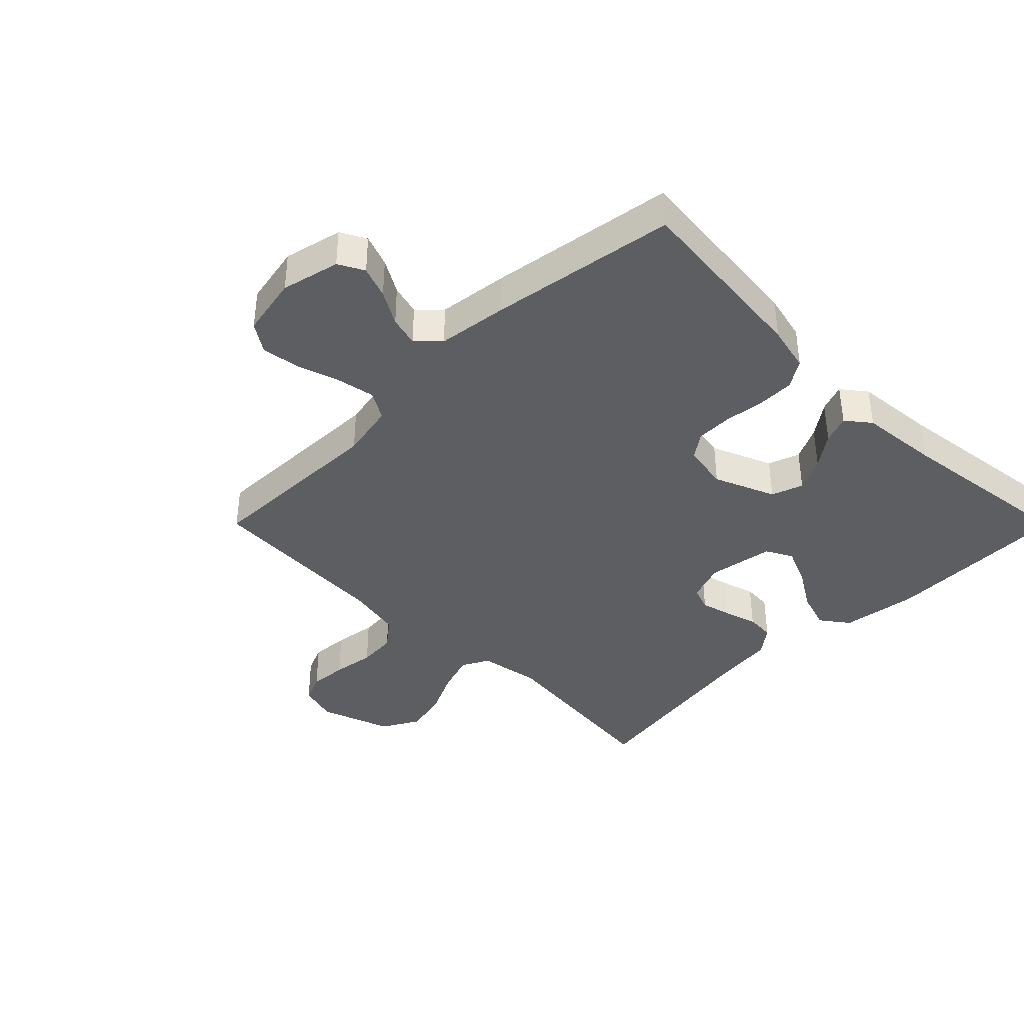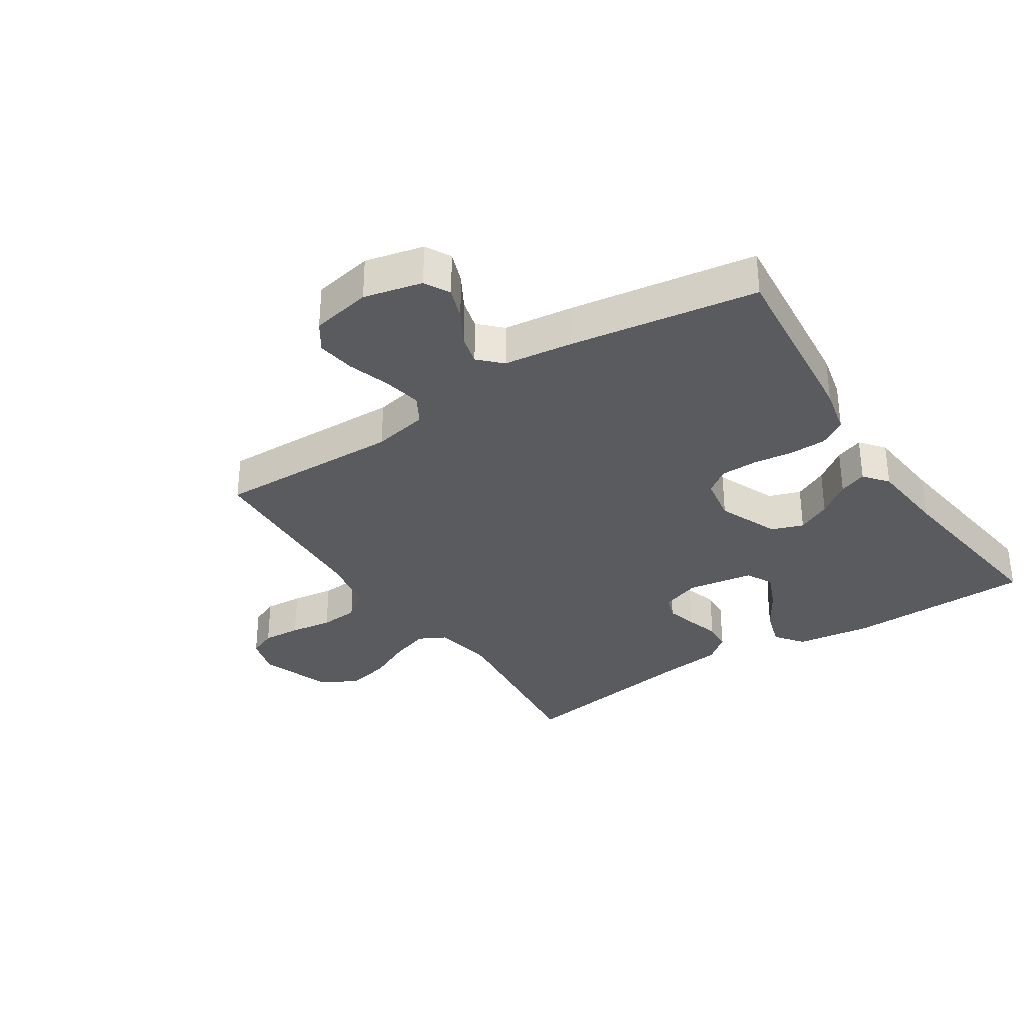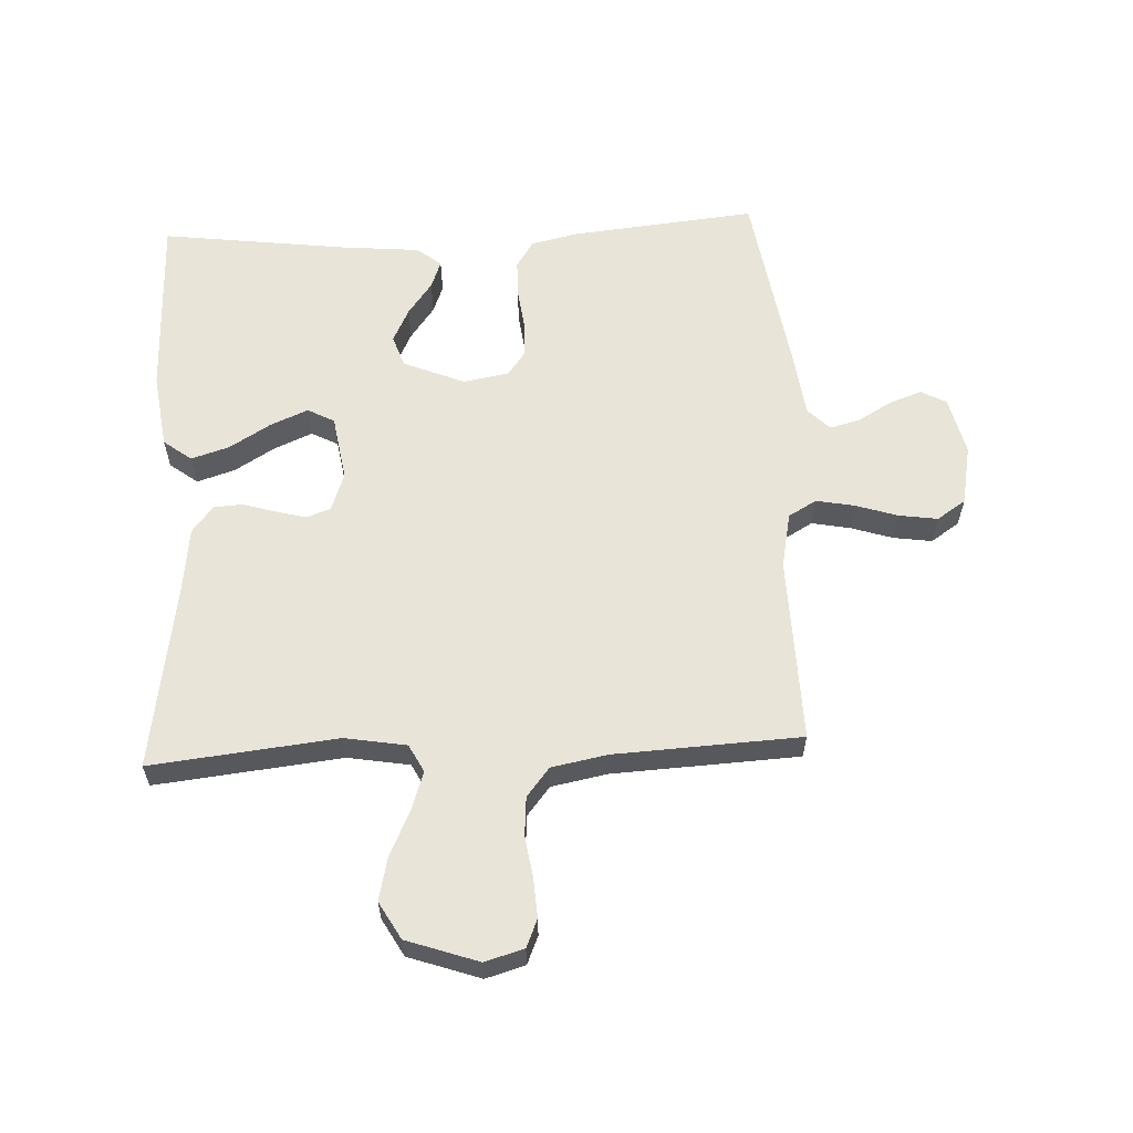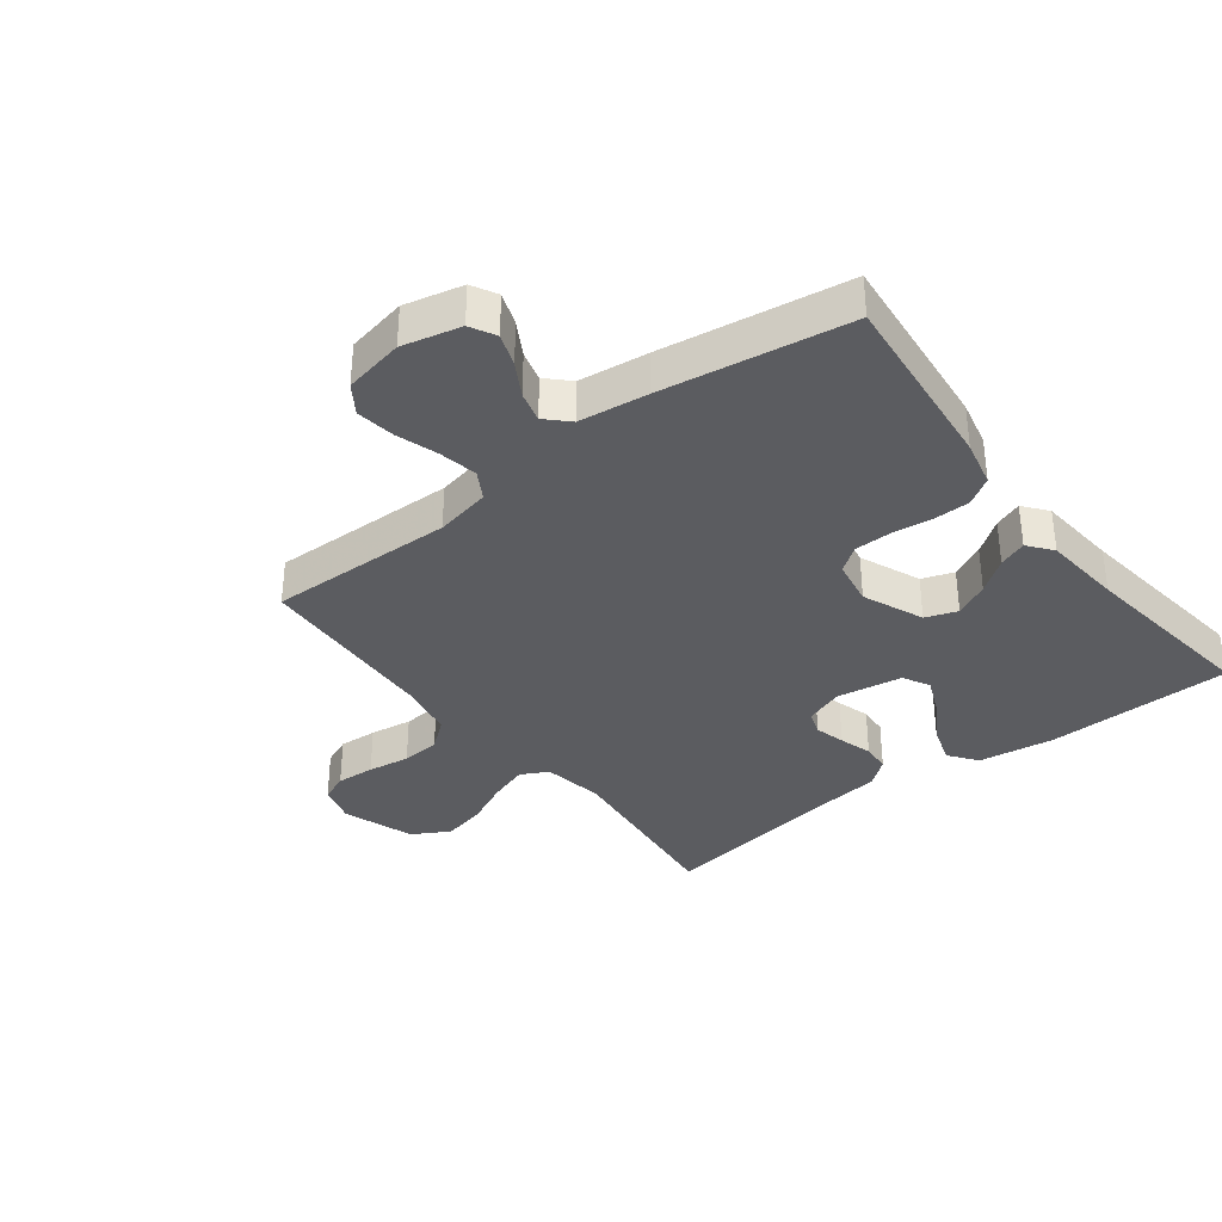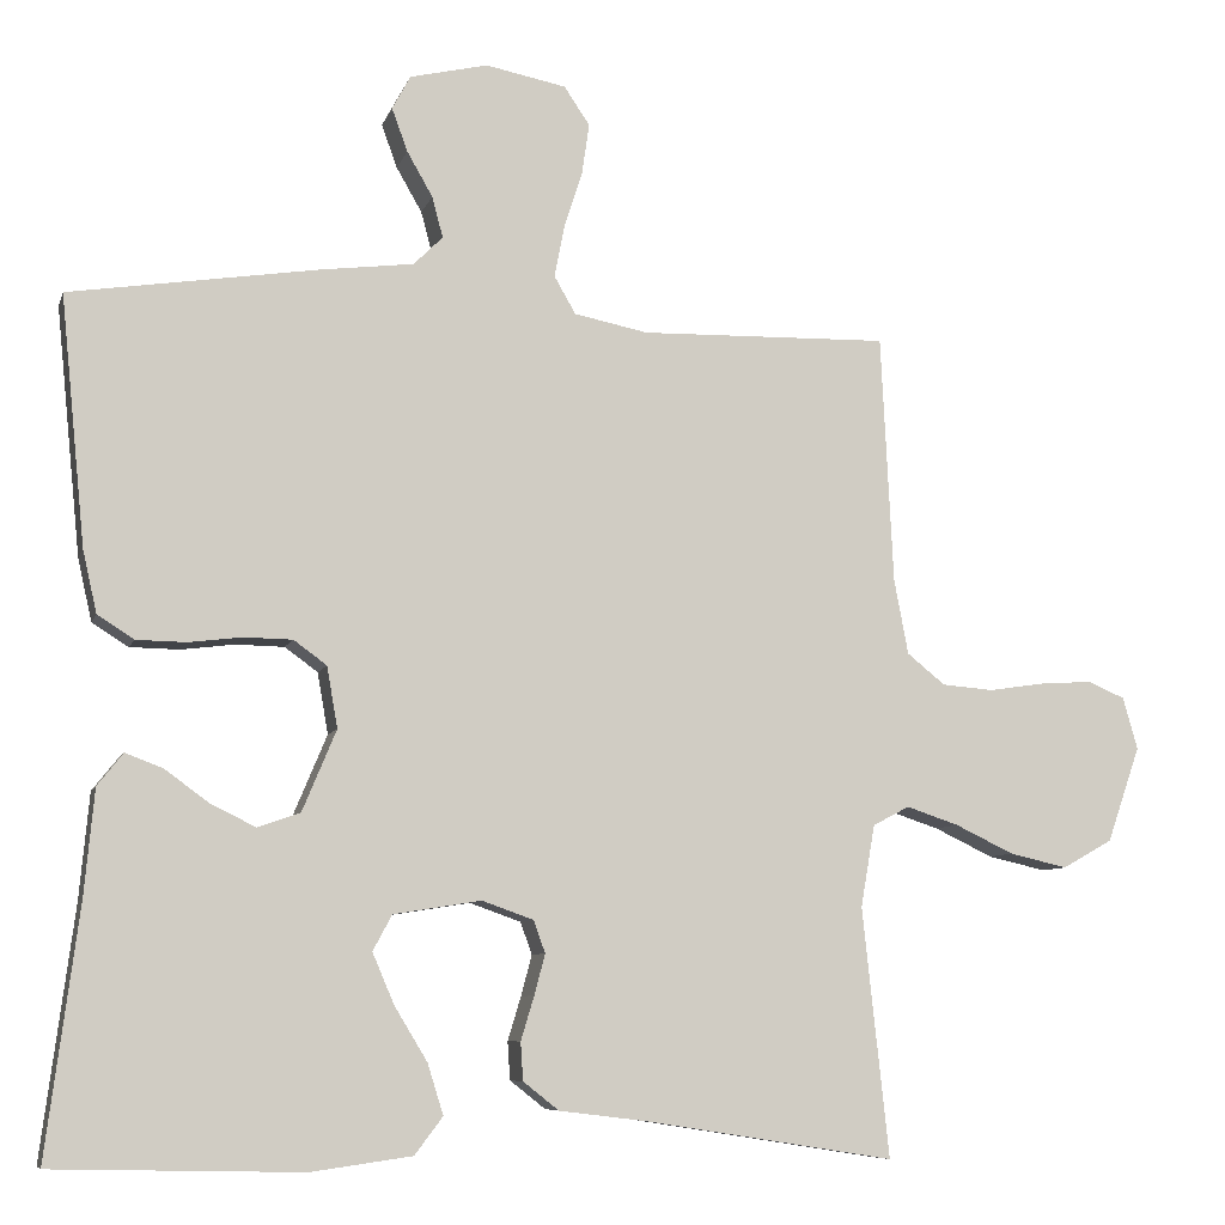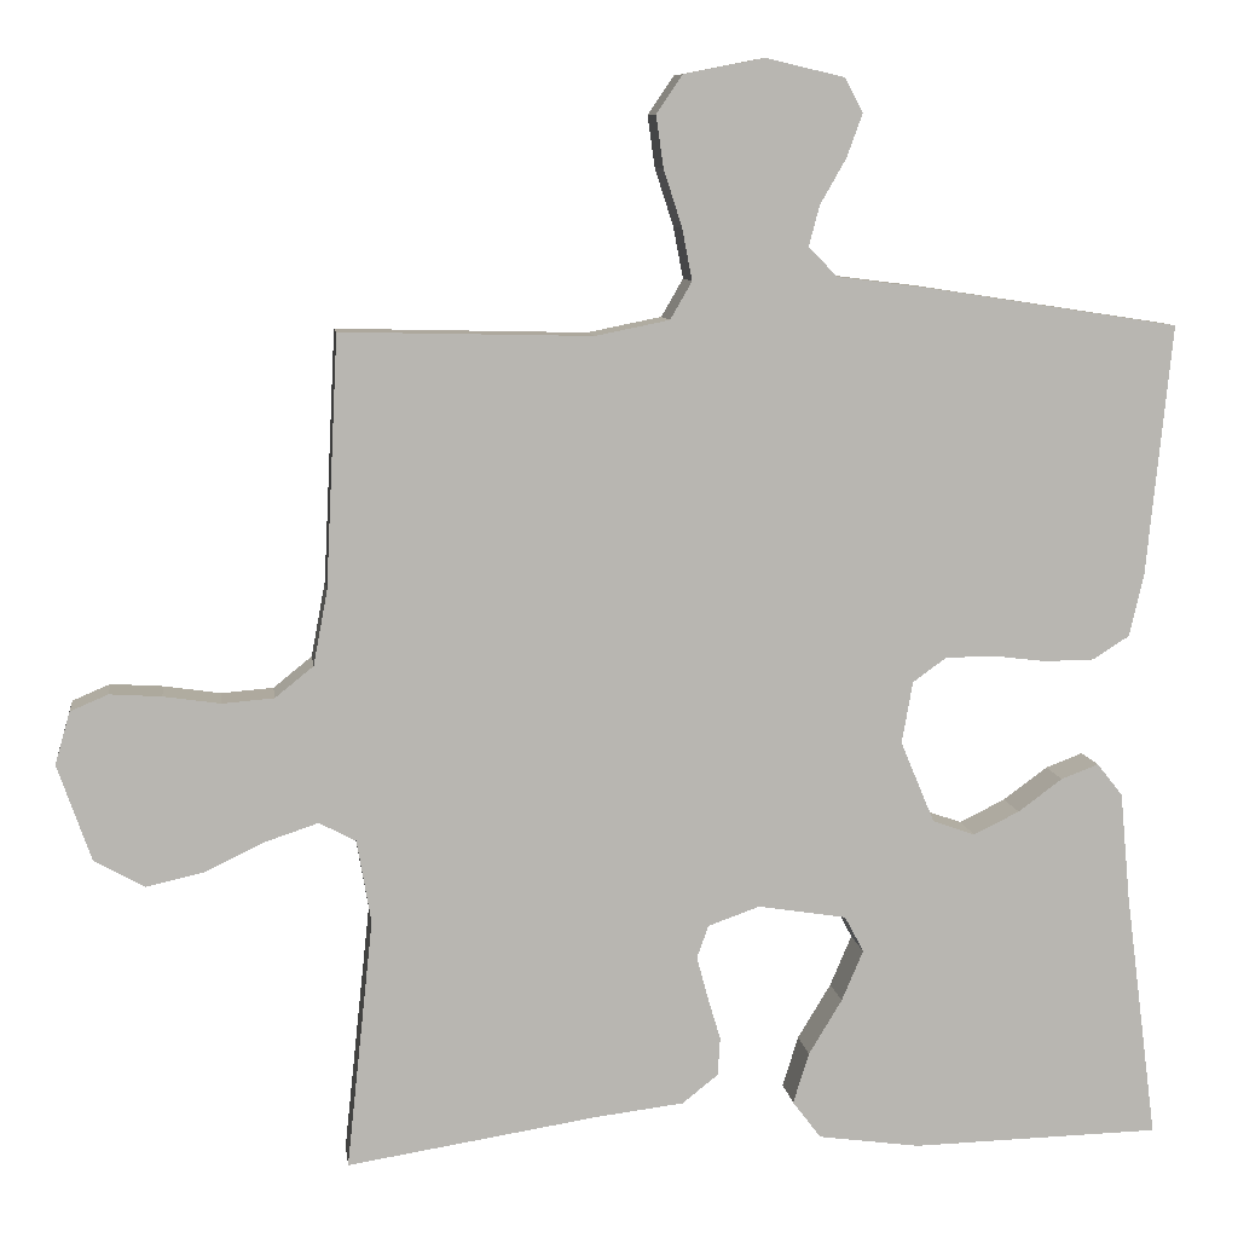
<metadata>
{"format":"obj","ext":"obj","renderer":"f3d","projection":"perspective","resolution":1024,"background":"white","views":[{"elev":-39.2,"azim":44.9,"up":"+Y"},{"elev":-32.9,"azim":33.2,"up":"+Y"},{"elev":60.2,"azim":-92.8,"up":"+Y"},{"elev":-35.3,"azim":37.5,"up":"+Y"},{"elev":-7.8,"azim":165.5,"up":"+Z"},{"elev":8.8,"azim":-7.6,"up":"+Z"}]}
</metadata>
<code>
v 0.5 0.07 -0.5
v 0.2 0.07 -0.507
v 0.078 0.07 -0.49
v 0.044 0.07 -0.445
v 0.063 0.07 -0.384
v 0.103 0.07 -0.318
v 0.129 0.07 -0.257
v 0.106 0.07 -0.214
v 0 0.07 -0.197
v -0.062 0.07 -0.219
v -0.076 0.07 -0.258
v -0.063 0.07 -0.307
v -0.047 0.07 -0.36
v -0.05 0.07 -0.406
v -0.093 0.07 -0.44
v -0.2 0.07 -0.453
v -0.5 0.07 -0.5
v -0.468 0.07 -0.2
v -0.485 0.07 -0.101
v -0.529 0.07 -0.078
v -0.592 0.07 -0.099
v -0.663 0.07 -0.133
v -0.733 0.07 -0.149
v -0.793 0.07 -0.115
v -0.833 0.07 0
v -0.815 0.07 0.063
v -0.77 0.07 0.082
v -0.708 0.07 0.078
v -0.64 0.07 0.068
v -0.578 0.07 0.073
v -0.532 0.07 0.11
v -0.515 0.07 0.2
v -0.5 0.07 0.5
v -0.2 0.07 0.493
v -0.111 0.07 0.511
v -0.085 0.07 0.556
v -0.097 0.07 0.618
v -0.119 0.07 0.686
v -0.128 0.07 0.748
v -0.097 0.07 0.794
v 0 0.07 0.813
v 0.094 0.07 0.791
v 0.116 0.07 0.75
v 0.097 0.07 0.698
v 0.066 0.07 0.644
v 0.053 0.07 0.595
v 0.088 0.07 0.56
v 0.2 0.07 0.546
v 0.5 0.07 0.5
v 0.47 0.07 0.2
v 0.453 0.07 0.125
v 0.409 0.07 0.097
v 0.349 0.07 0.096
v 0.285 0.07 0.104
v 0.226 0.07 0.103
v 0.186 0.07 0.074
v 0.173 0.07 0
v 0.214 0.07 -0.098
v 0.265 0.07 -0.116
v 0.32 0.07 -0.089
v 0.373 0.07 -0.05
v 0.418 0.07 -0.033
v 0.449 0.07 -0.072
v 0.461 0.07 -0.2
v 0.5 0 -0.5
v 0.2 0 -0.507
v 0.078 0 -0.49
v 0.044 0 -0.445
v 0.063 0 -0.384
v 0.103 0 -0.318
v 0.129 0 -0.257
v 0.106 0 -0.214
v 0 0 -0.197
v -0.062 0 -0.219
v -0.076 0 -0.258
v -0.063 0 -0.307
v -0.047 0 -0.36
v -0.05 0 -0.406
v -0.093 0 -0.44
v -0.2 0 -0.453
v -0.5 0 -0.5
v -0.468 0 -0.2
v -0.485 0 -0.101
v -0.529 0 -0.078
v -0.592 0 -0.099
v -0.663 0 -0.133
v -0.733 0 -0.149
v -0.793 0 -0.115
v -0.833 0 0
v -0.815 0 0.063
v -0.77 0 0.082
v -0.708 0 0.078
v -0.64 0 0.068
v -0.578 0 0.073
v -0.532 0 0.11
v -0.515 0 0.2
v -0.5 0 0.5
v -0.2 0 0.493
v -0.111 0 0.511
v -0.085 0 0.556
v -0.097 0 0.618
v -0.119 0 0.686
v -0.128 0 0.748
v -0.097 0 0.794
v 0 0 0.813
v 0.094 0 0.791
v 0.116 0 0.75
v 0.097 0 0.698
v 0.066 0 0.644
v 0.053 0 0.595
v 0.088 0 0.56
v 0.2 0 0.546
v 0.5 0 0.5
v 0.47 0 0.2
v 0.453 0 0.125
v 0.409 0 0.097
v 0.349 0 0.096
v 0.285 0 0.104
v 0.226 0 0.103
v 0.186 0 0.074
v 0.173 0 0
v 0.214 0 -0.098
v 0.265 0 -0.116
v 0.32 0 -0.089
v 0.373 0 -0.05
v 0.418 0 -0.033
v 0.449 0 -0.072
v 0.461 0 -0.2
f 61 62 63 64
f 60 61 64 1
f 59 60 1 2
f 58 59 2 3
f 51 52 53 54
f 51 54 55
f 50 51 55
f 47 48 49 50
f 47 50 55
f 46 47 55 56
f 42 43 44 45
f 42 45 46
f 41 42 46
f 40 41 46
f 37 38 39 40
f 36 37 40 46
f 35 36 46 56
f 32 33 34
f 31 32 34 35
f 26 27 28 29
f 24 25 26 29
f 24 29 30
f 21 22 23 24
f 20 21 24 30
f 19 20 30 31
f 16 17 18
f 16 18 19
f 12 13 14 15
f 11 12 15 16
f 10 11 16 19
f 3 4 5 6
f 3 6 7
f 58 3 7
f 57 58 7 8
f 56 57 8 9
f 19 31 35 56
f 9 10 19 56
f 128 127 126 125
f 65 128 125 124
f 66 65 124 123
f 67 66 123 122
f 118 117 116 115
f 119 118 115
f 119 115 114
f 114 113 112 111
f 119 114 111
f 120 119 111 110
f 109 108 107 106
f 110 109 106
f 110 106 105
f 110 105 104
f 104 103 102 101
f 110 104 101 100
f 120 110 100 99
f 98 97 96
f 99 98 96 95
f 93 92 91 90
f 93 90 89 88
f 94 93 88
f 88 87 86 85
f 94 88 85 84
f 95 94 84 83
f 82 81 80
f 83 82 80
f 79 78 77 76
f 80 79 76 75
f 83 80 75 74
f 70 69 68 67
f 71 70 67
f 71 67 122
f 72 71 122 121
f 73 72 121 120
f 120 99 95 83
f 120 83 74 73
f 1 65 66 2
f 2 66 67 3
f 3 67 68 4
f 4 68 69 5
f 5 69 70 6
f 6 70 71 7
f 7 71 72 8
f 8 72 73 9
f 9 73 74 10
f 10 74 75 11
f 11 75 76 12
f 12 76 77 13
f 13 77 78 14
f 14 78 79 15
f 15 79 80 16
f 16 80 81 17
f 17 81 82 18
f 18 82 83 19
f 19 83 84 20
f 20 84 85 21
f 21 85 86 22
f 22 86 87 23
f 23 87 88 24
f 24 88 89 25
f 25 89 90 26
f 26 90 91 27
f 27 91 92 28
f 28 92 93 29
f 29 93 94 30
f 30 94 95 31
f 31 95 96 32
f 32 96 97 33
f 33 97 98 34
f 34 98 99 35
f 35 99 100 36
f 36 100 101 37
f 37 101 102 38
f 38 102 103 39
f 39 103 104 40
f 40 104 105 41
f 41 105 106 42
f 42 106 107 43
f 43 107 108 44
f 44 108 109 45
f 45 109 110 46
f 46 110 111 47
f 47 111 112 48
f 48 112 113 49
f 49 113 114 50
f 50 114 115 51
f 51 115 116 52
f 52 116 117 53
f 53 117 118 54
f 54 118 119 55
f 55 119 120 56
f 56 120 121 57
f 57 121 122 58
f 58 122 123 59
f 59 123 124 60
f 60 124 125 61
f 61 125 126 62
f 62 126 127 63
f 63 127 128 64
f 64 128 65 1

</code>
